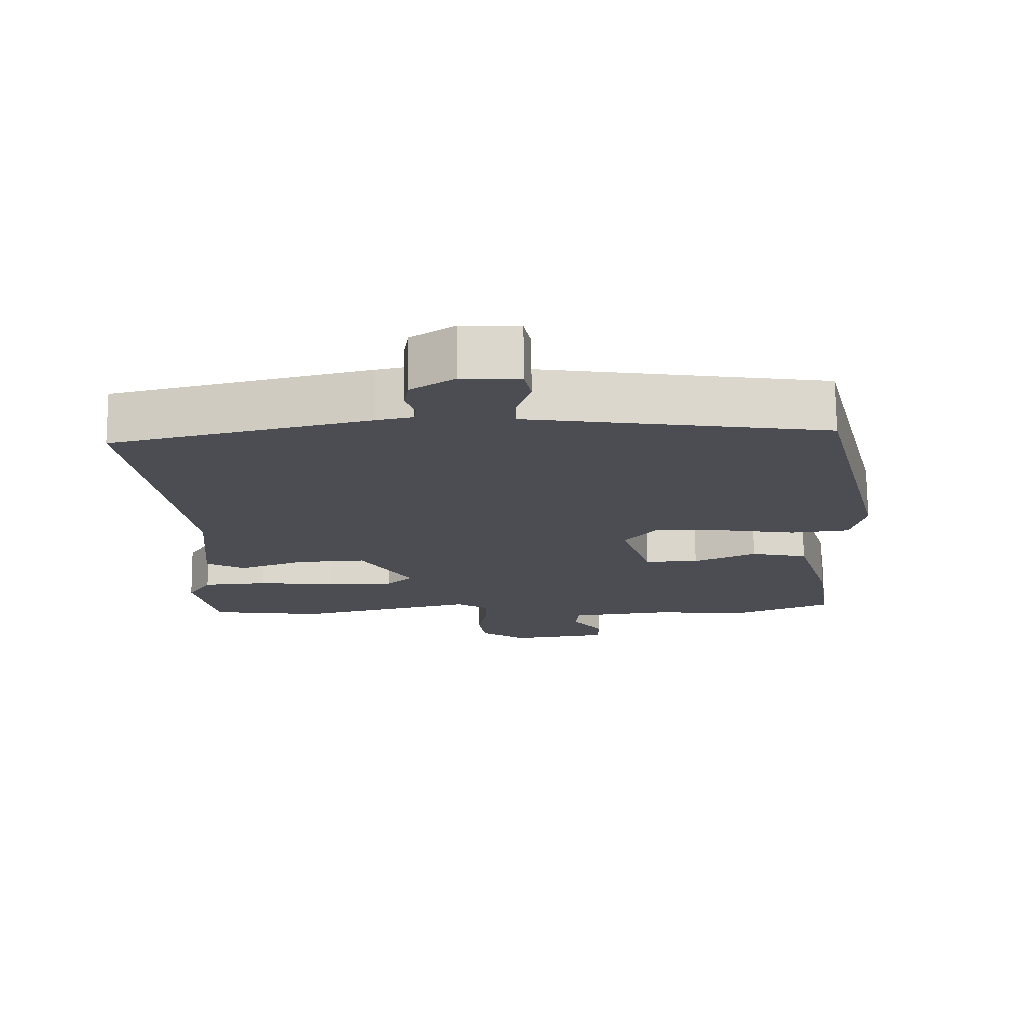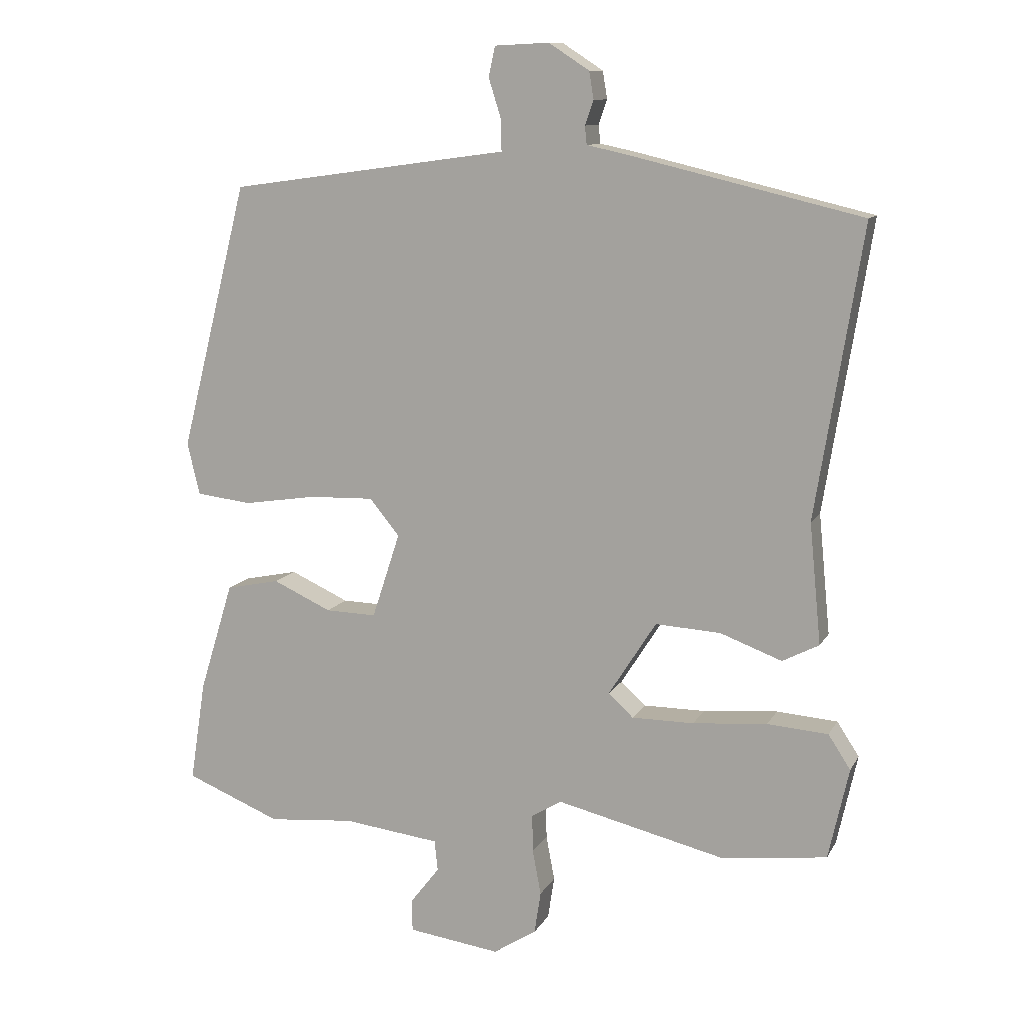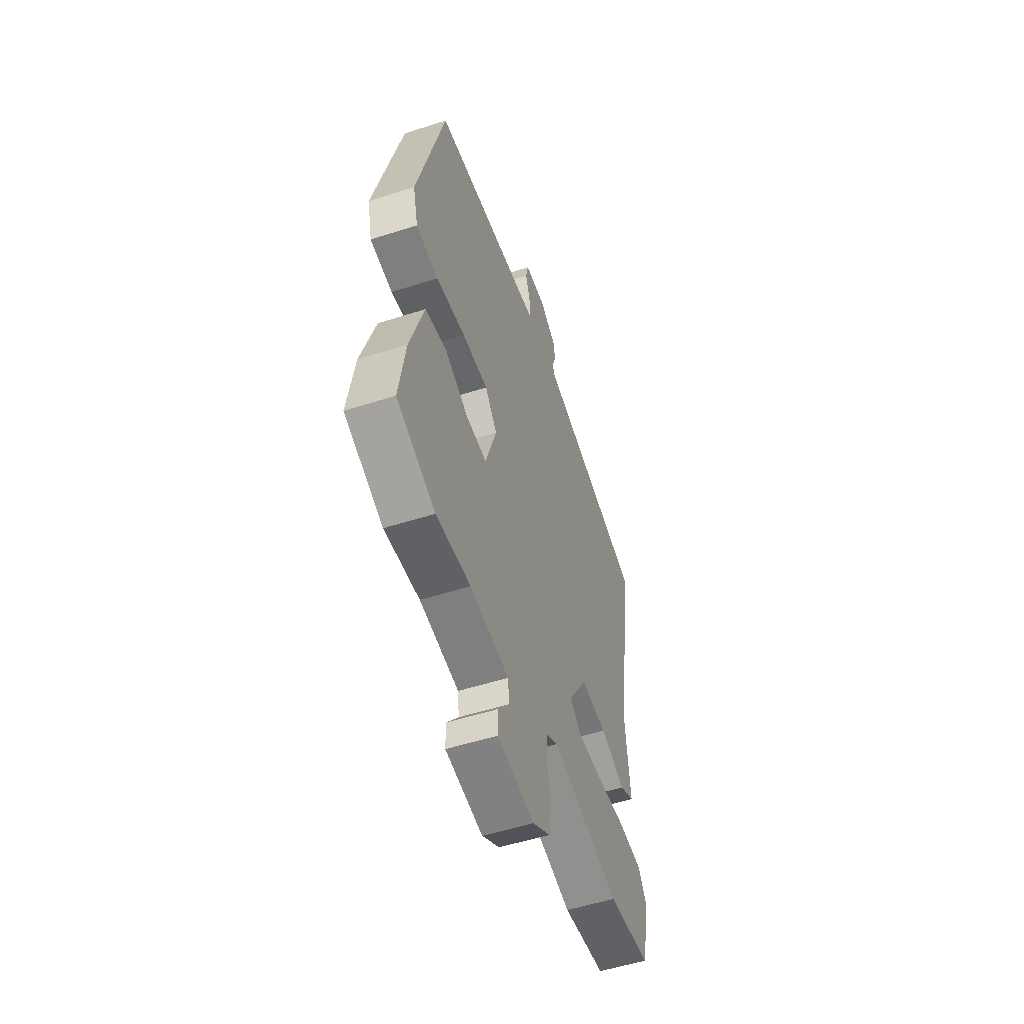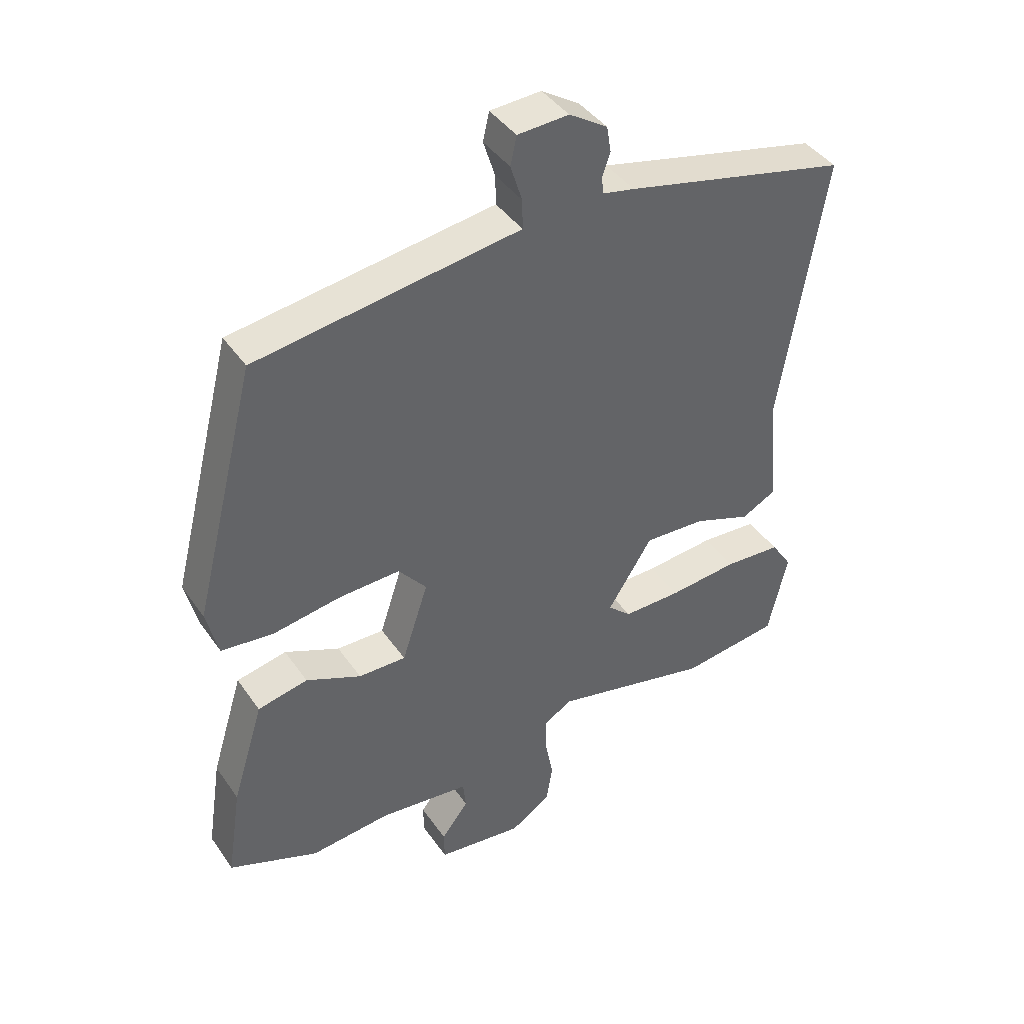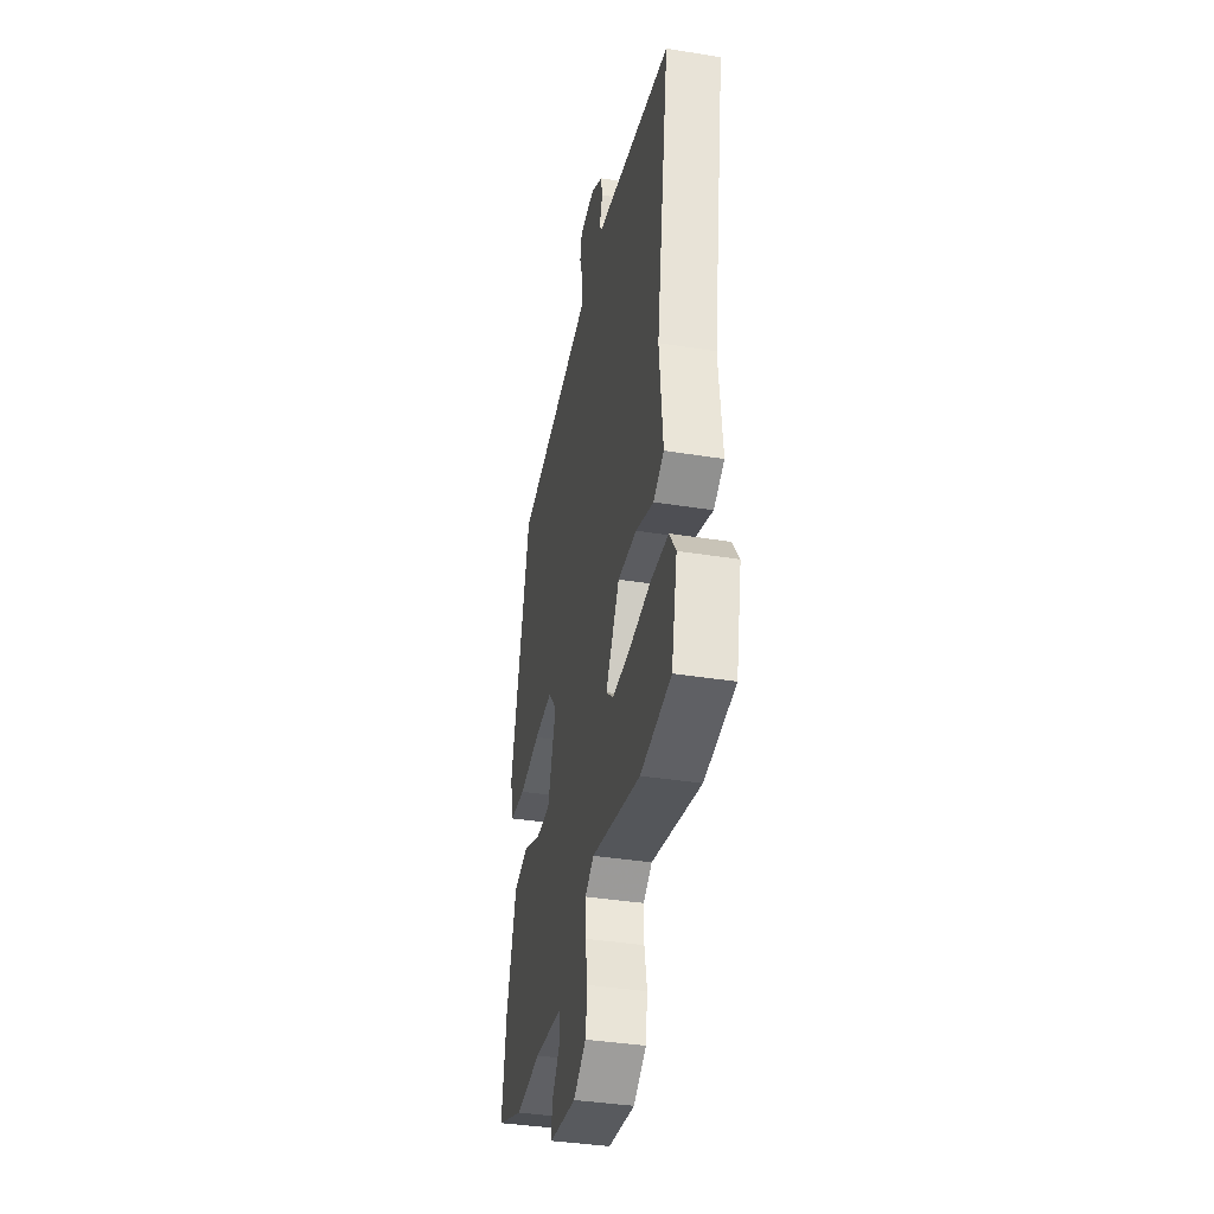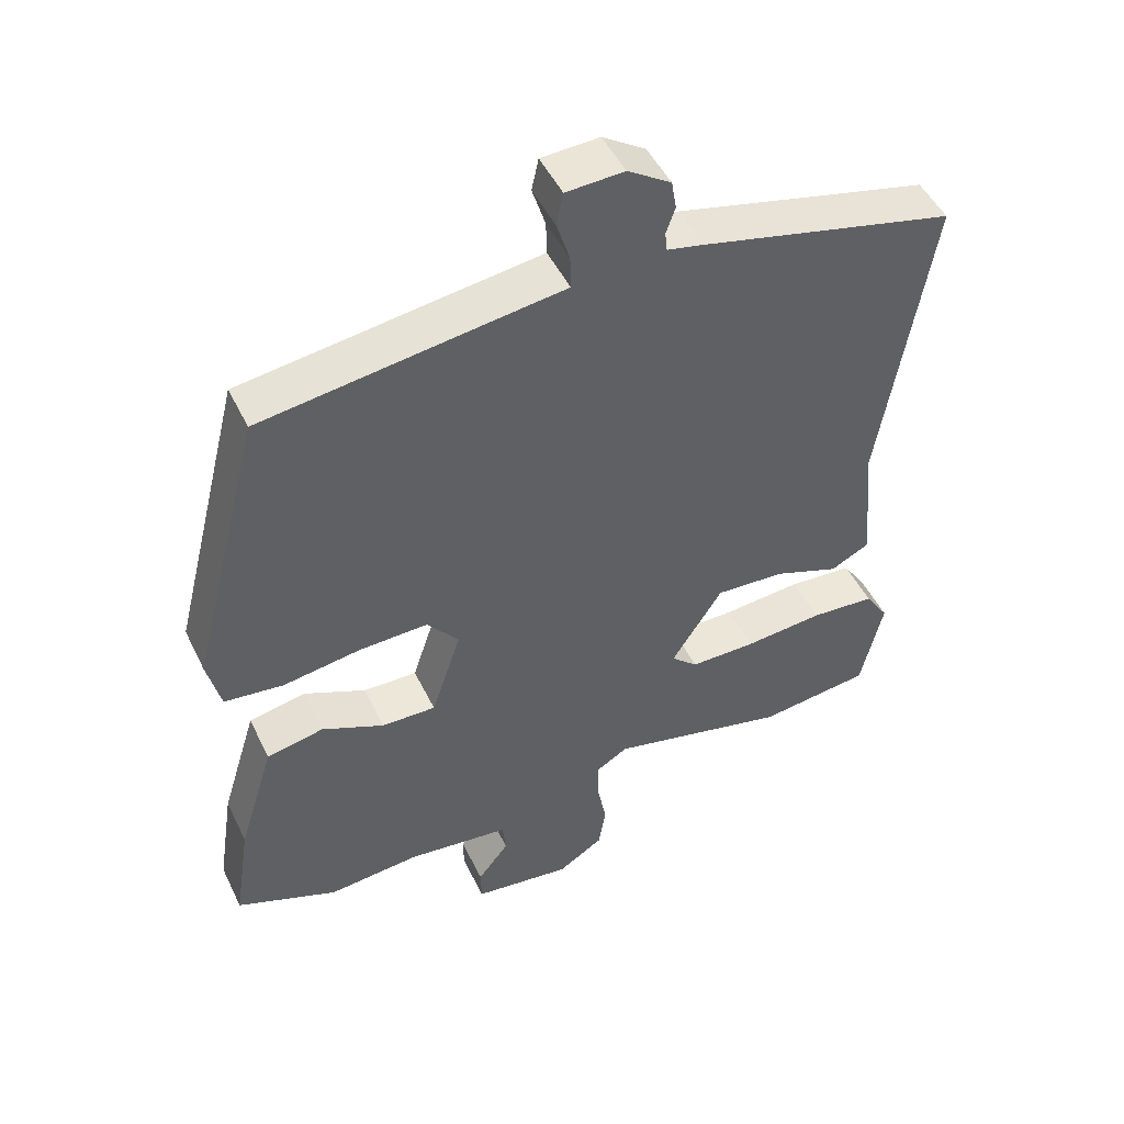
<metadata>
{"format":"obj","ext":"obj","renderer":"f3d","projection":"perspective","resolution":1024,"background":"white","views":[{"elev":73.7,"azim":179.5,"up":"+Z"},{"elev":11.2,"azim":18.8,"up":"+Z"},{"elev":-53.6,"azim":-71.1,"up":"+Z"},{"elev":42.1,"azim":-31.9,"up":"+Z"},{"elev":-38.3,"azim":78.5,"up":"+Z"},{"elev":48.8,"azim":-25.2,"up":"+Z"}]}
</metadata>
<code>
v 0.542 0.07 0.455
v 0.471 0.07 0.012
v 0.489 0.07 -0.172
v 0.433 0.07 -0.201
v 0.339 0.07 -0.166
v 0.239 0.07 -0.16
v 0.166 0.07 -0.275
v 0.204 0.07 -0.31
v 0.299 0.07 -0.31
v 0.413 0.07 -0.3
v 0.506 0.07 -0.307
v 0.54 0.07 -0.359
v 0.509 0.07 -0.499
v 0.348 0.07 -0.519
v 0.089 0.07 -0.457
v 0.043 0.07 -0.485
v 0.044 0.07 -0.543
v 0.057 0.07 -0.612
v 0.047 0.07 -0.677
v -0.019 0.07 -0.719
v -0.16 0.07 -0.7
v -0.161 0.07 -0.651
v -0.116 0.07 -0.593
v -0.121 0.07 -0.546
v -0.269 0.07 -0.528
v -0.401 0.07 -0.54
v -0.547 0.07 -0.481
v -0.523 0.07 -0.326
v -0.471 0.07 -0.157
v -0.389 0.07 -0.14
v -0.299 0.07 -0.181
v -0.221 0.07 -0.183
v -0.178 0.07 -0.052
v -0.224 0.07 0.004
v -0.323 0.07 0.001
v -0.435 0.07 -0.016
v -0.52 0.07 -0.006
v -0.539 0.07 0.074
v -0.435 0.07 0.483
v -0.066 0.07 0.534
v -0.007 0.07 0.542
v -0.008 0.07 0.59
v -0.027 0.07 0.65
v -0.017 0.07 0.696
v 0.066 0.07 0.7
v 0.128 0.07 0.66
v 0.135 0.07 0.618
v 0.122 0.07 0.581
v 0.125 0.07 0.553
v 0.177 0.07 0.542
v 0.542 0 0.455
v 0.471 0 0.012
v 0.489 0 -0.172
v 0.433 0 -0.201
v 0.339 0 -0.166
v 0.239 0 -0.16
v 0.166 0 -0.275
v 0.204 0 -0.31
v 0.299 0 -0.31
v 0.413 0 -0.3
v 0.506 0 -0.307
v 0.54 0 -0.359
v 0.509 0 -0.499
v 0.348 0 -0.519
v 0.089 0 -0.457
v 0.043 0 -0.485
v 0.044 0 -0.543
v 0.057 0 -0.612
v 0.047 0 -0.677
v -0.019 0 -0.719
v -0.16 0 -0.7
v -0.161 0 -0.651
v -0.116 0 -0.593
v -0.121 0 -0.546
v -0.269 0 -0.528
v -0.401 0 -0.54
v -0.547 0 -0.481
v -0.523 0 -0.326
v -0.471 0 -0.157
v -0.389 0 -0.14
v -0.299 0 -0.181
v -0.221 0 -0.183
v -0.178 0 -0.052
v -0.224 0 0.004
v -0.323 0 0.001
v -0.435 0 -0.016
v -0.52 0 -0.006
v -0.539 0 0.074
v -0.435 0 0.483
v -0.066 0 0.534
v -0.007 0 0.542
v -0.008 0 0.59
v -0.027 0 0.65
v -0.017 0 0.696
v 0.066 0 0.7
v 0.128 0 0.66
v 0.135 0 0.618
v 0.122 0 0.581
v 0.125 0 0.553
v 0.177 0 0.542
f 49 50 1 2
f 45 46 47 48
f 45 48 49
f 42 43 44 45
f 41 42 45 49
f 35 36 37 38
f 34 35 38 39
f 33 34 39 40
f 28 29 30 31
f 28 31 32
f 25 26 27 28
f 24 25 28 32
f 20 21 22 23
f 20 23 24
f 17 18 19 20
f 16 17 20 24
f 15 16 24 32
f 9 10 11 12
f 8 9 12 13
f 2 3 4 5
f 2 5 6
f 49 2 6
f 33 40 41 49
f 33 49 6 7
f 32 33 7 8
f 14 15 32
f 8 13 14 32
f 52 51 100 99
f 98 97 96 95
f 99 98 95
f 95 94 93 92
f 99 95 92 91
f 88 87 86 85
f 89 88 85 84
f 90 89 84 83
f 81 80 79 78
f 82 81 78
f 78 77 76 75
f 82 78 75 74
f 73 72 71 70
f 74 73 70
f 70 69 68 67
f 74 70 67 66
f 82 74 66 65
f 62 61 60 59
f 63 62 59 58
f 55 54 53 52
f 56 55 52
f 56 52 99
f 99 91 90 83
f 57 56 99 83
f 58 57 83 82
f 82 65 64
f 82 64 63 58
f 1 51 52 2
f 2 52 53 3
f 3 53 54 4
f 4 54 55 5
f 5 55 56 6
f 6 56 57 7
f 7 57 58 8
f 8 58 59 9
f 9 59 60 10
f 10 60 61 11
f 11 61 62 12
f 12 62 63 13
f 13 63 64 14
f 14 64 65 15
f 15 65 66 16
f 16 66 67 17
f 17 67 68 18
f 18 68 69 19
f 19 69 70 20
f 20 70 71 21
f 21 71 72 22
f 22 72 73 23
f 23 73 74 24
f 24 74 75 25
f 25 75 76 26
f 26 76 77 27
f 27 77 78 28
f 28 78 79 29
f 29 79 80 30
f 30 80 81 31
f 31 81 82 32
f 32 82 83 33
f 33 83 84 34
f 34 84 85 35
f 35 85 86 36
f 36 86 87 37
f 37 87 88 38
f 38 88 89 39
f 39 89 90 40
f 40 90 91 41
f 41 91 92 42
f 42 92 93 43
f 43 93 94 44
f 44 94 95 45
f 45 95 96 46
f 46 96 97 47
f 47 97 98 48
f 48 98 99 49
f 49 99 100 50
f 50 100 51 1

</code>
